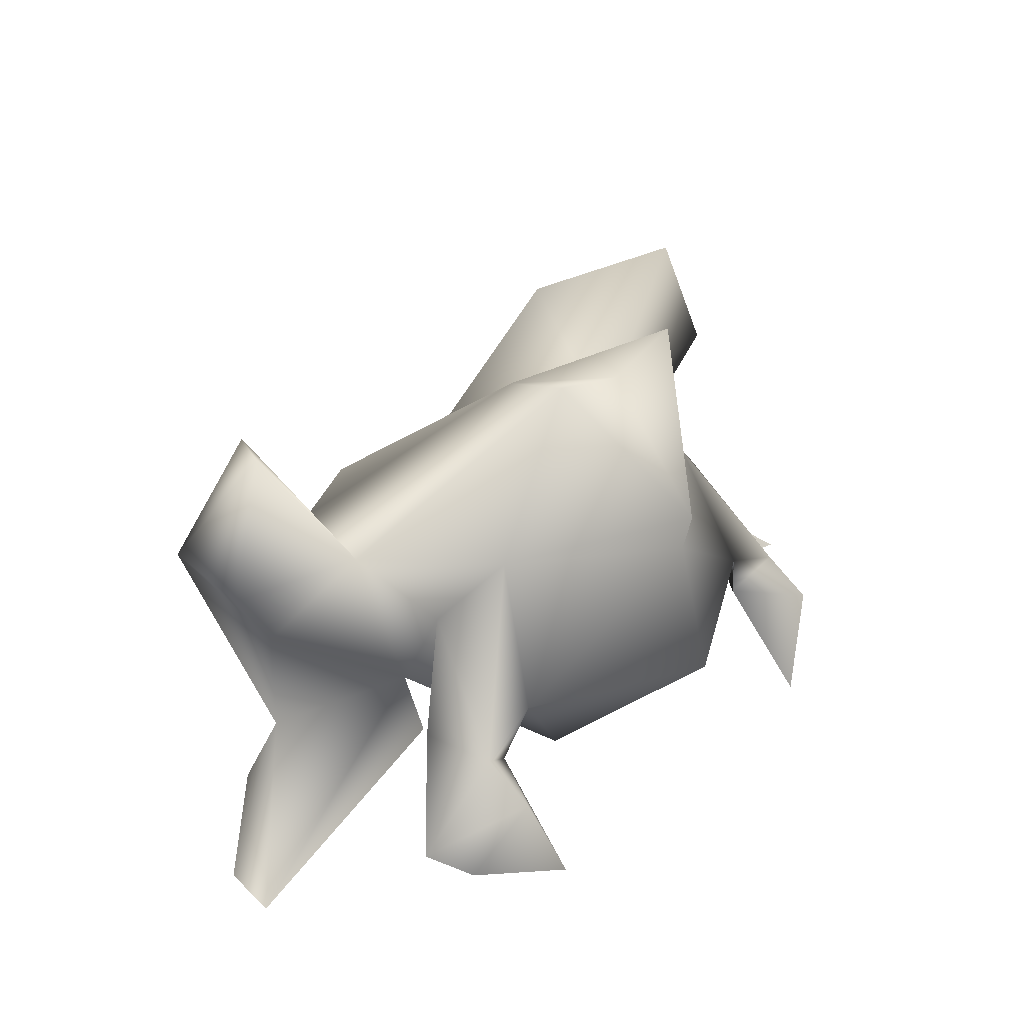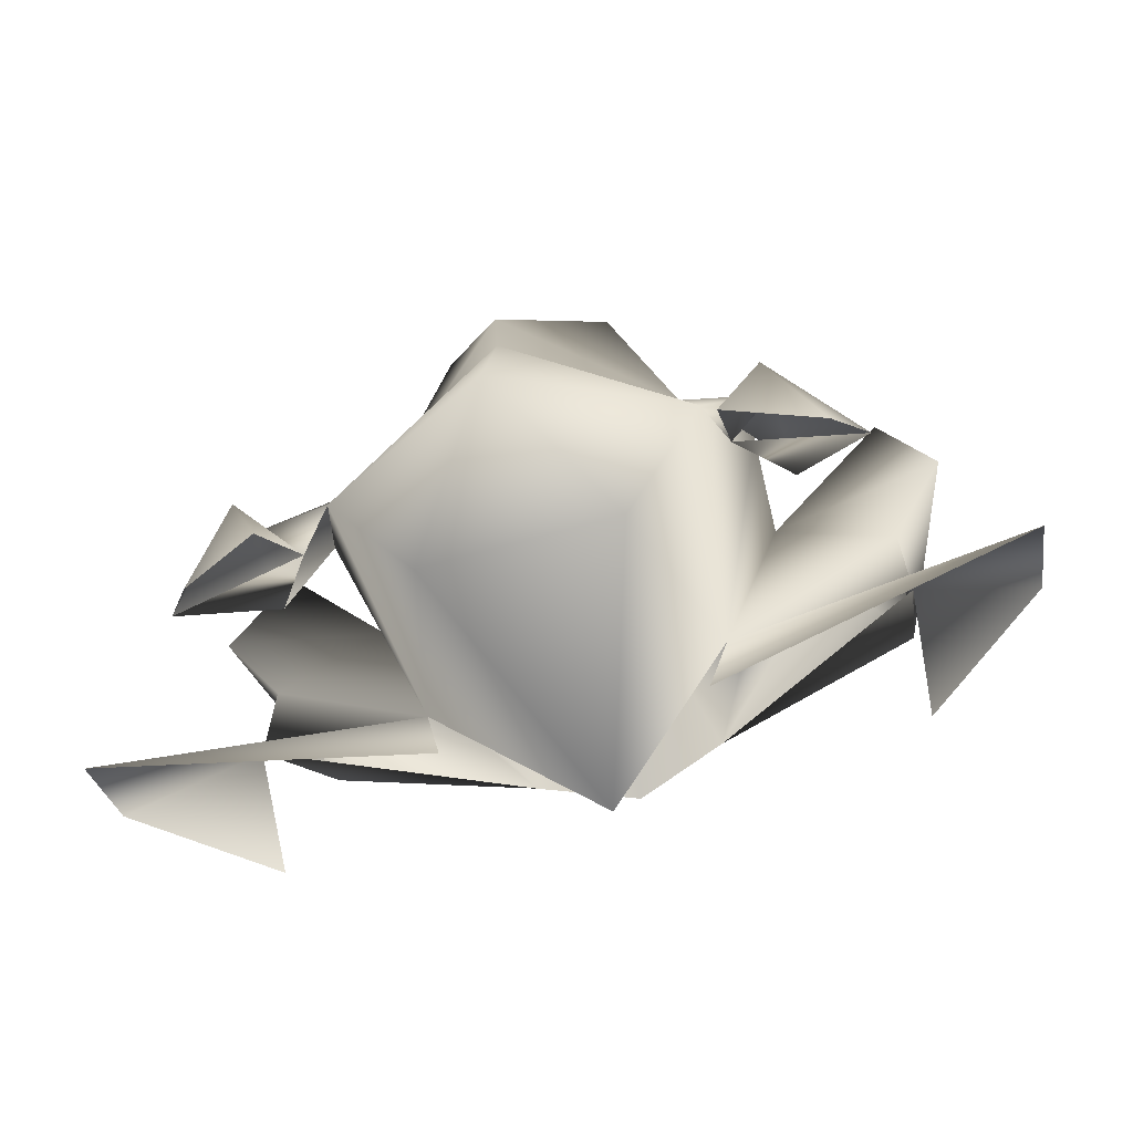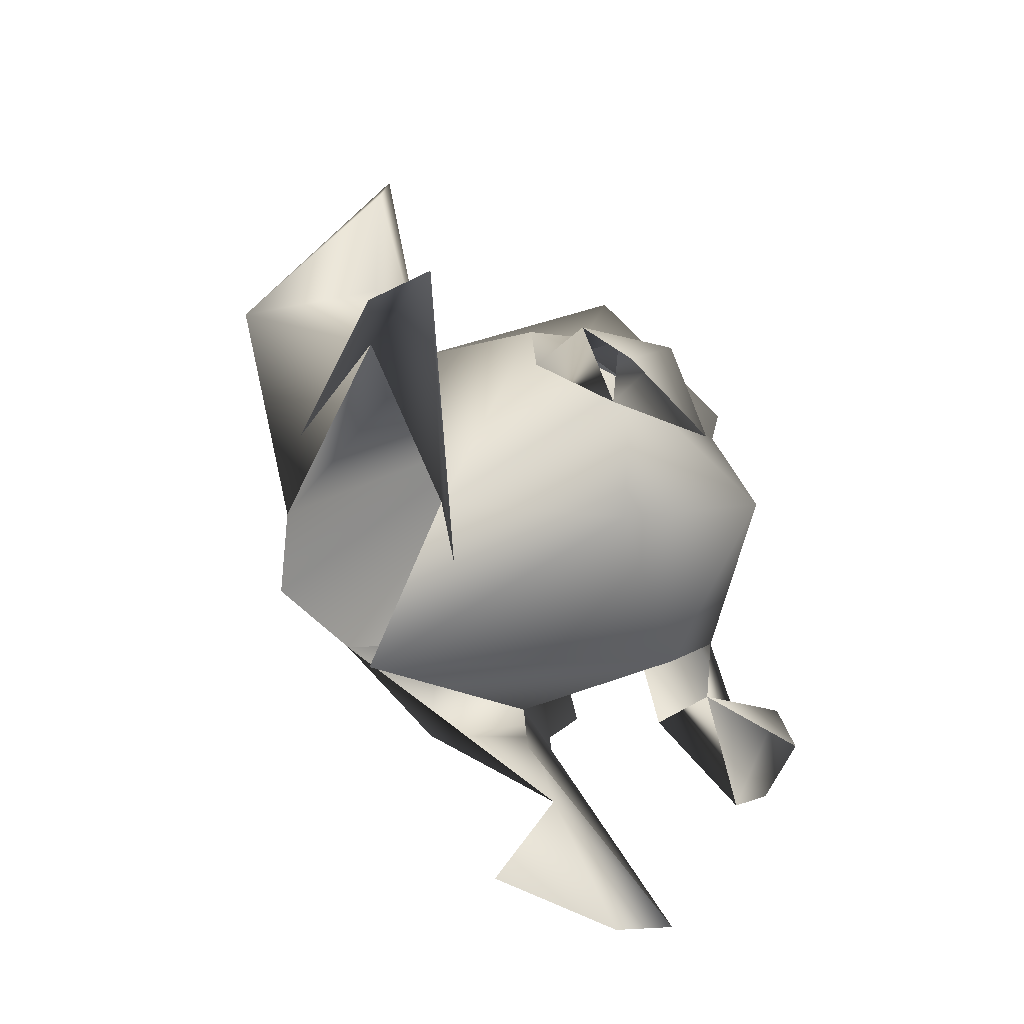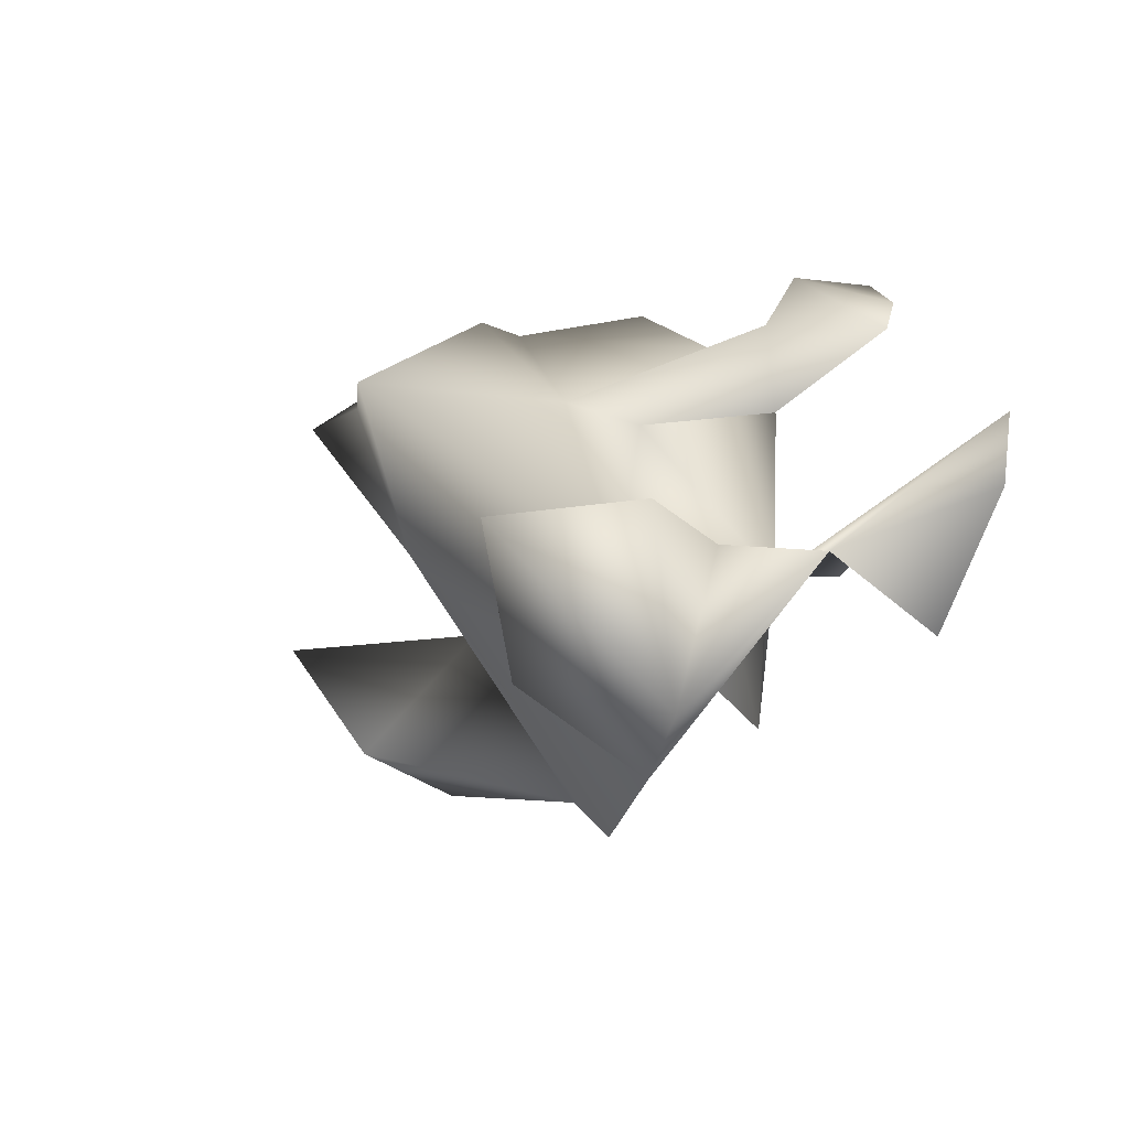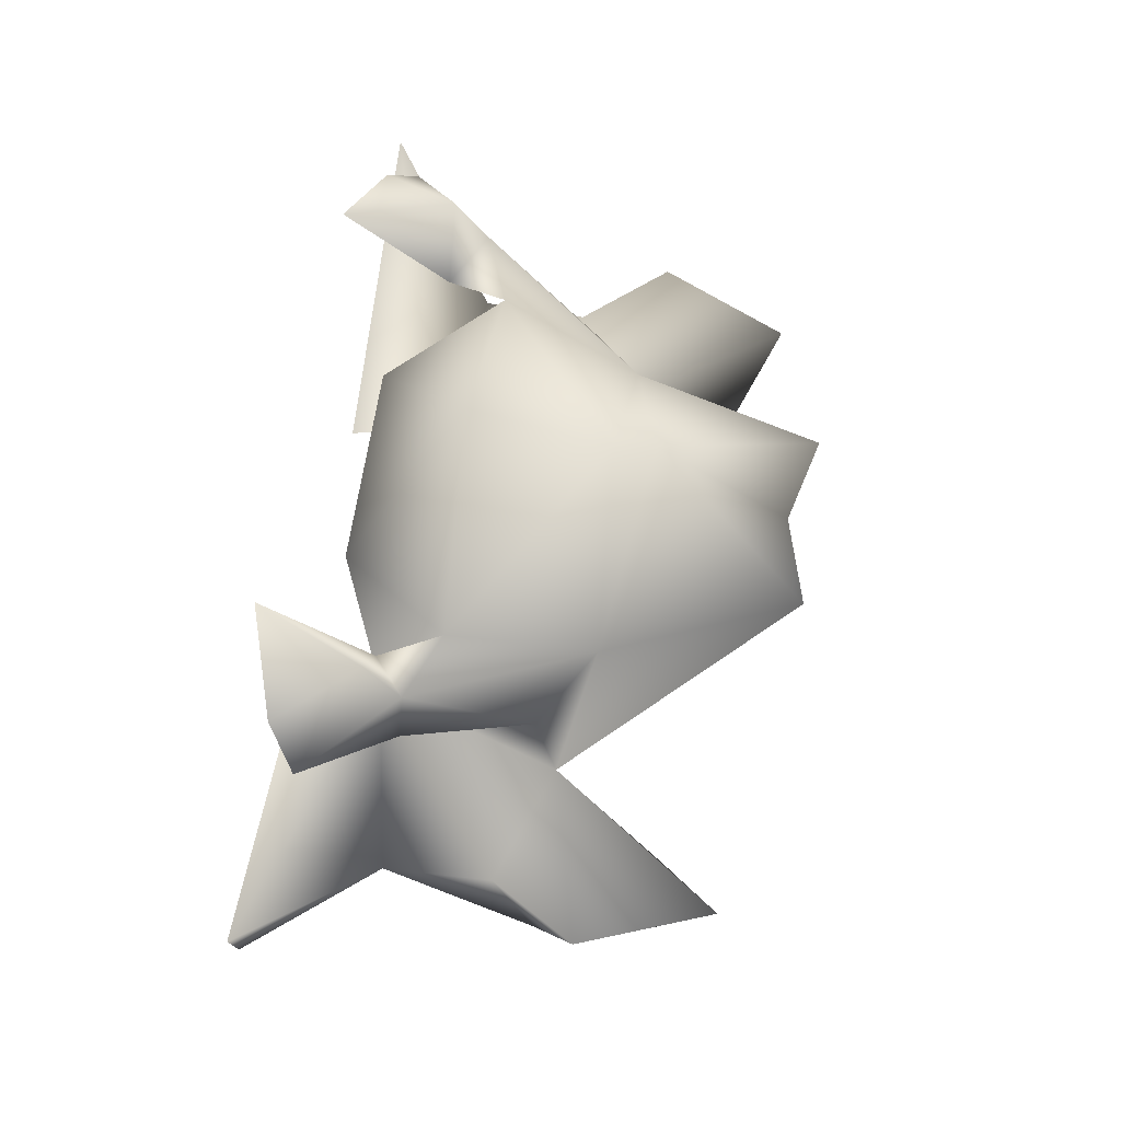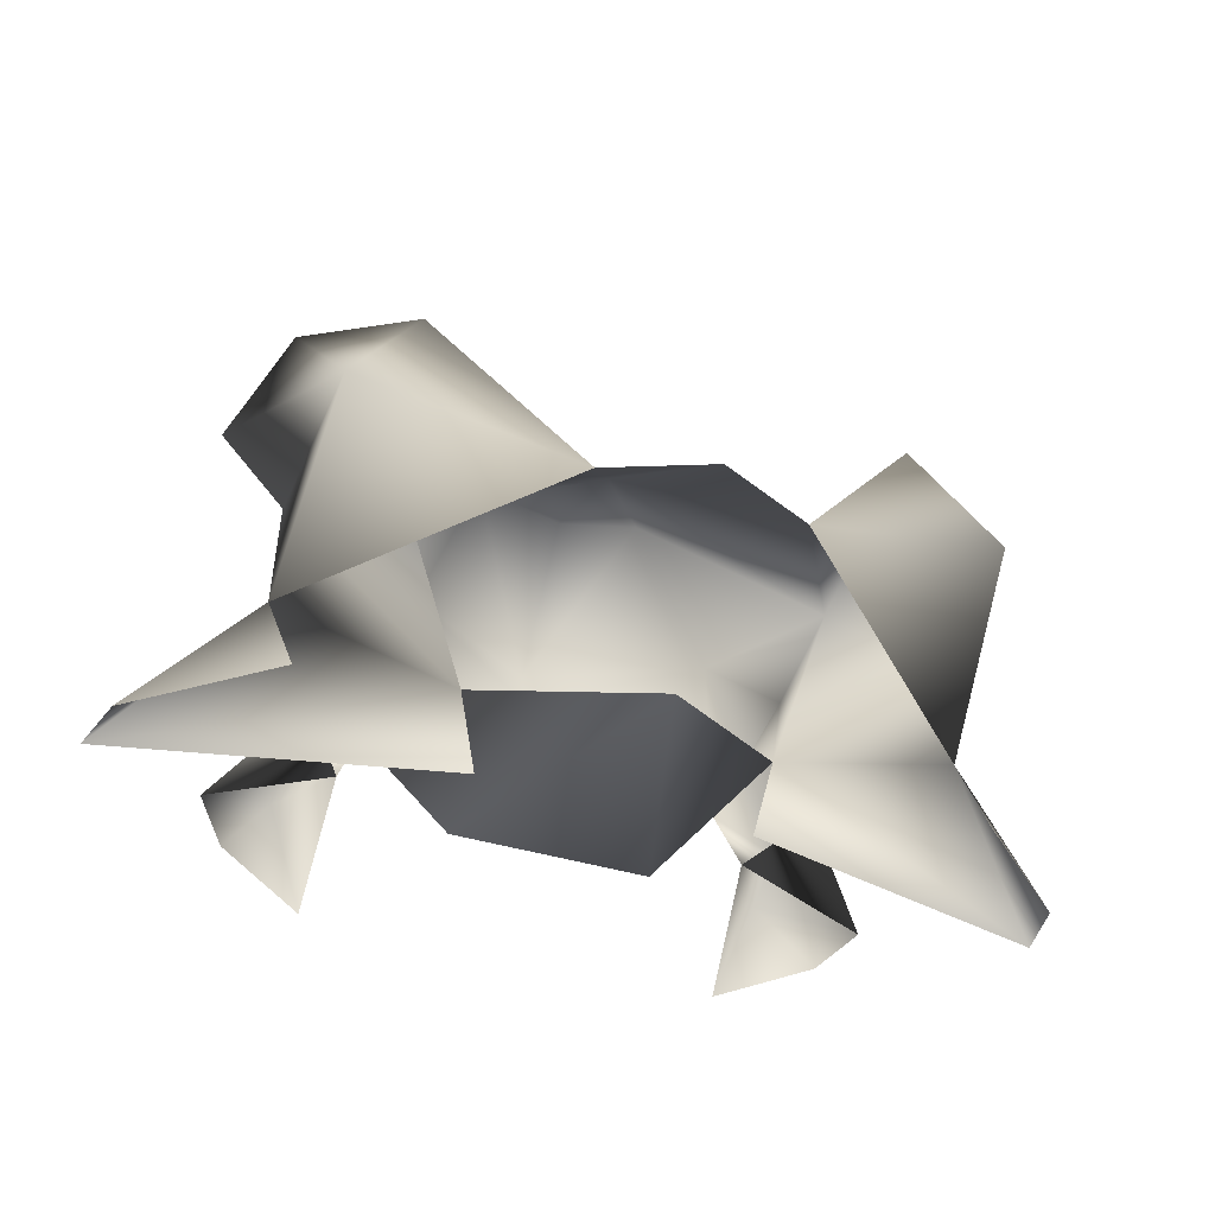
<metadata>
{"format":"obj","ext":"obj","renderer":"f3d","projection":"perspective","resolution":1024,"background":"white","views":[{"elev":31.4,"azim":-49.6,"up":"+Y"},{"elev":-58.5,"azim":16.9,"up":"+Y"},{"elev":-52.5,"azim":-73.6,"up":"+Y"},{"elev":-12.4,"azim":-110.2,"up":"+Z"},{"elev":62.0,"azim":97.9,"up":"+Z"},{"elev":-38.9,"azim":158.5,"up":"+Y"}]}
</metadata>
<code>
v 0 4.468 0.9774
v 0 3.932 -0.3959
v -0.8527 4.687 0.9774
v 0 3.219 1.988
v -1.496 2.903 0.7894
v -2.052 2.598 -0.7369
v -2.126 2.417 0.4487
v 0 2.828 1.893
v -2.455 1.318 1.411
v -1.457 0.8022 -0.6787
v -1.788 1.575 1.36
v 0 0.3106 -1.898
v -0.9794 0.5218 1.056
v 0 1.518 2.251
v 0.9794 0.5218 1.056
v -0.9788 1.902 -2.581
v 0 1.902 -3.014
v -3.762 2.989 -0.6579
v -3.189 2.153 -0.8509
v -3.239 4.268 -0.8031
v -2.363 3.691 -2.001
v -3.092 2.514 -2.31
v -3.217 1.124 -0.8344
v -3.102 0.03293 -1.489
v -4.299 0.03285 -0.4244
v -1.277 0.03498 -0.5871
v -4.43 0.03491 0.1873
v -2.01 0.9976 1.227
v -2.469 1.248 0.5908
v -2.441 1.013 1.905
v -3.215 0.4963 1.234
v -2.047 0.02448 2.078
v -2.916 0.259 1.602
v 0.8527 4.687 0.9774
v 1.496 2.903 0.7894
v 2.126 2.417 0.4487
v 2.052 2.598 -0.7369
v 1.788 1.575 1.36
v 1.457 0.8022 -0.6787
v 2.455 1.318 1.411
v 0.9788 1.902 -2.581
v 3.762 2.989 -0.6579
v 3.189 2.153 -0.8509
v 3.239 4.268 -0.8031
v 3.092 2.514 -2.31
v 2.363 3.691 -2.001
v 3.217 1.124 -0.8344
v 4.299 0.03285 -0.4244
v 3.102 0.03293 -1.489
v 1.277 0.03498 -0.5871
v 4.43 0.03491 0.1873
v 2.01 0.9976 1.227
v 2.469 1.248 0.5908
v 2.441 1.013 1.905
v 3.215 0.4963 1.234
v 2.047 0.02448 2.078
v 2.916 0.259 1.602
o frog
g frog
f 1 2 3
f 1 3 4
f 5 6 7
f 3 6 5
f 4 5 8
f 5 7 9
f 7 10 11
f 6 10 7
f 5 11 8
f 10 12 13
f 10 13 11
f 11 13 14
f 11 14 8
f 14 13 15
f 13 12 15
f 2 16 6
f 17 16 2
f 18 19 6
f 18 6 20
f 6 19 10
f 20 21 22
f 21 20 6
f 23 22 16
f 22 18 20
f 23 24 25
f 26 10 27
f 27 23 25
f 11 5 9
f 11 9 28
f 7 29 9
f 30 9 31
f 9 30 28
f 22 19 18
f 30 32 28
f 33 32 30
f 31 33 30
f 3 5 4
f 2 6 3
f 31 29 28
f 29 31 9
f 23 27 10
f 16 21 6
f 21 16 22
f 22 23 19
f 19 23 10
f 1 34 2
f 1 4 34
f 35 36 37
f 2 34 37
f 4 8 35
f 35 8 38
f 36 38 39
f 37 36 39
f 40 35 38
f 39 15 12
f 39 38 15
f 38 14 15
f 38 8 14
f 2 37 41
f 17 2 41
f 42 37 43
f 42 44 37
f 37 39 43
f 44 45 46
f 46 37 44
f 47 41 45
f 45 44 42
f 47 48 49
f 50 51 39
f 51 48 47
f 35 40 36
f 38 52 40
f 36 40 53
f 54 55 40
f 40 52 54
f 45 42 43
f 54 52 56
f 57 54 56
f 55 54 57
f 34 4 35
f 37 34 35
f 55 52 53
f 53 40 55
f 47 39 51
f 41 37 46
f 46 45 41
f 45 43 47
f 43 39 47

</code>
